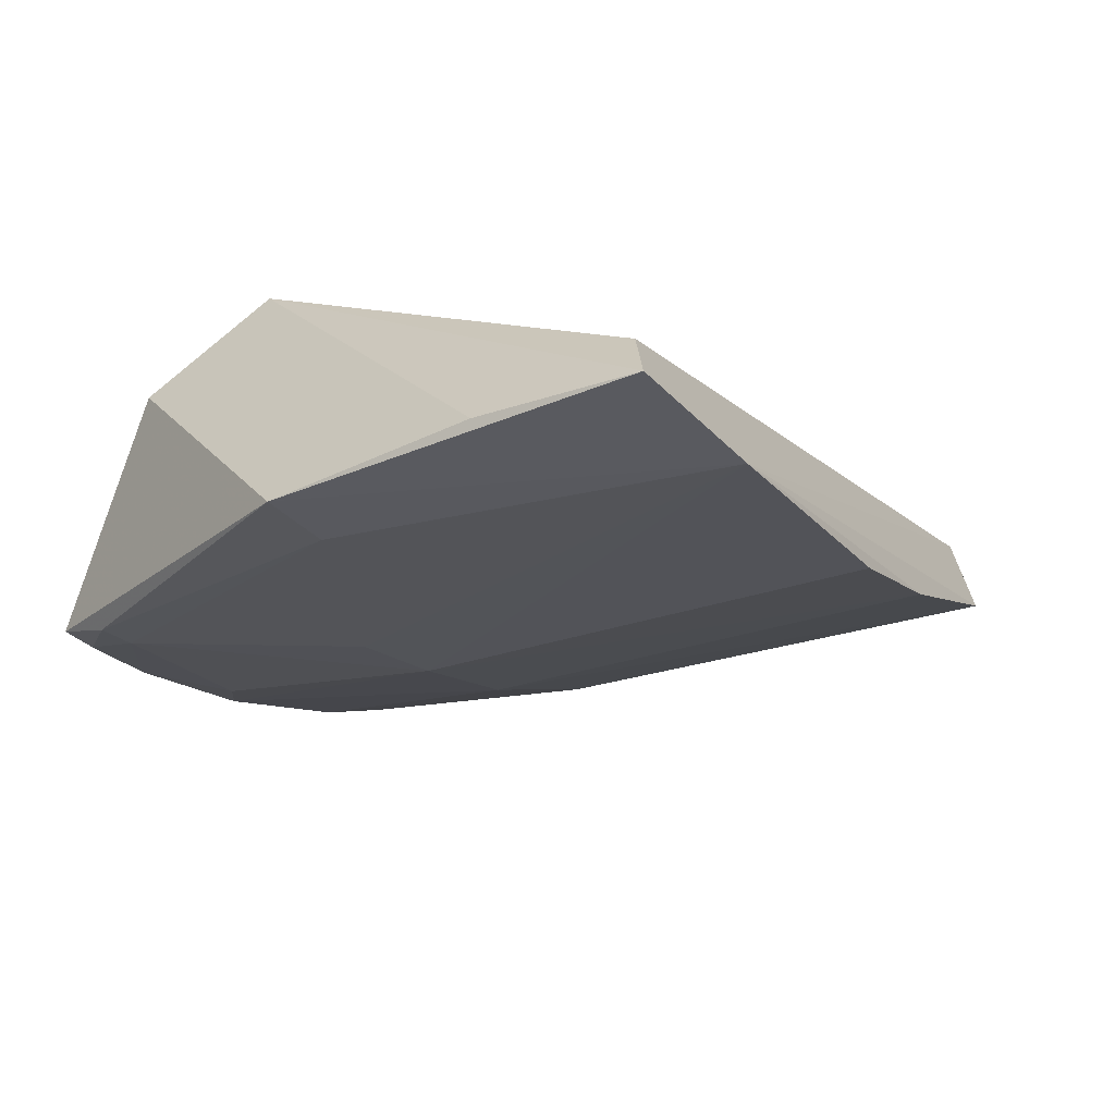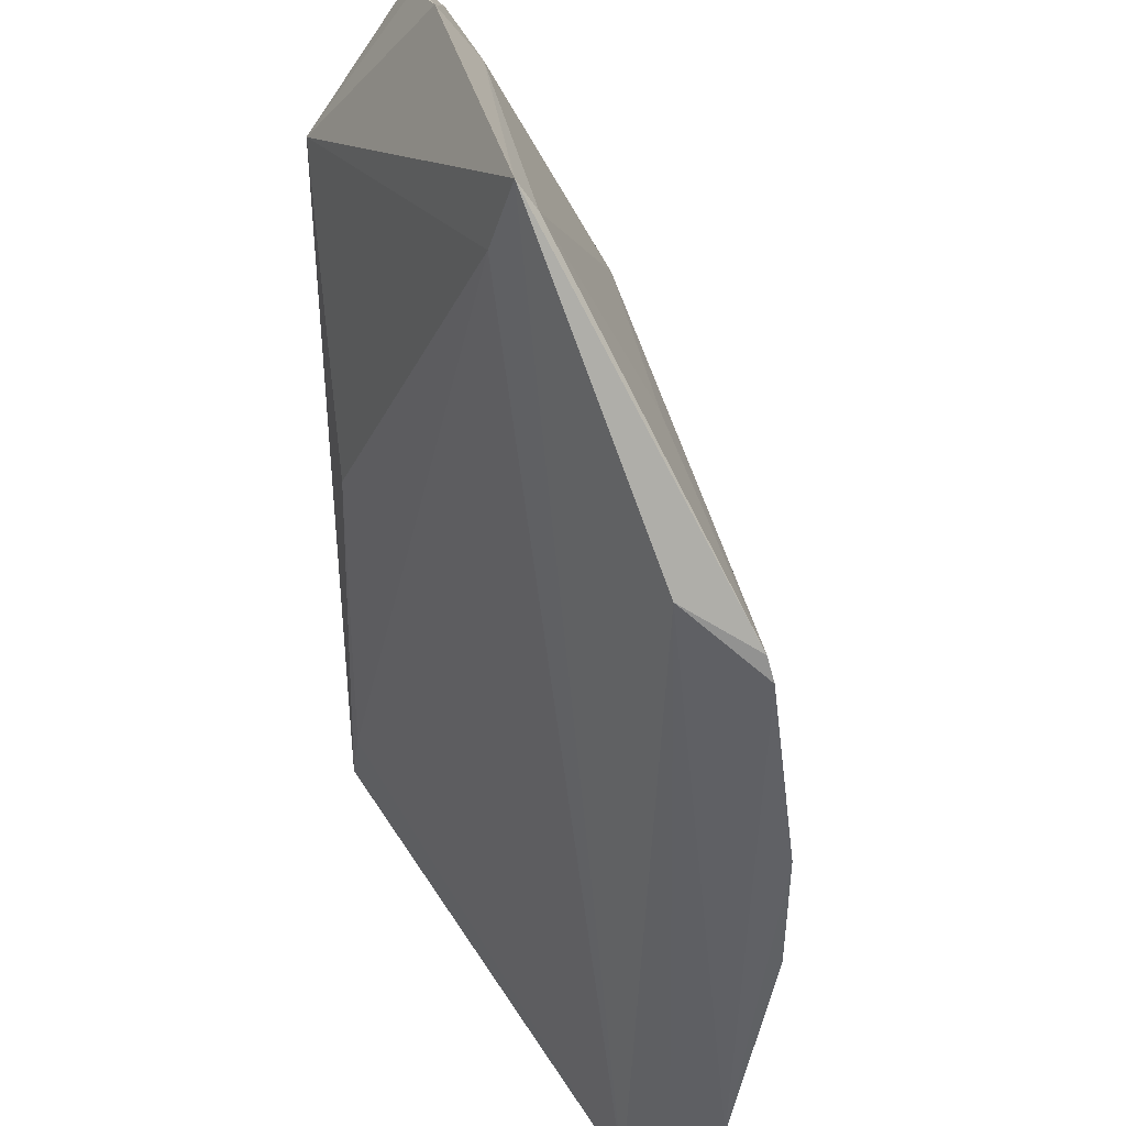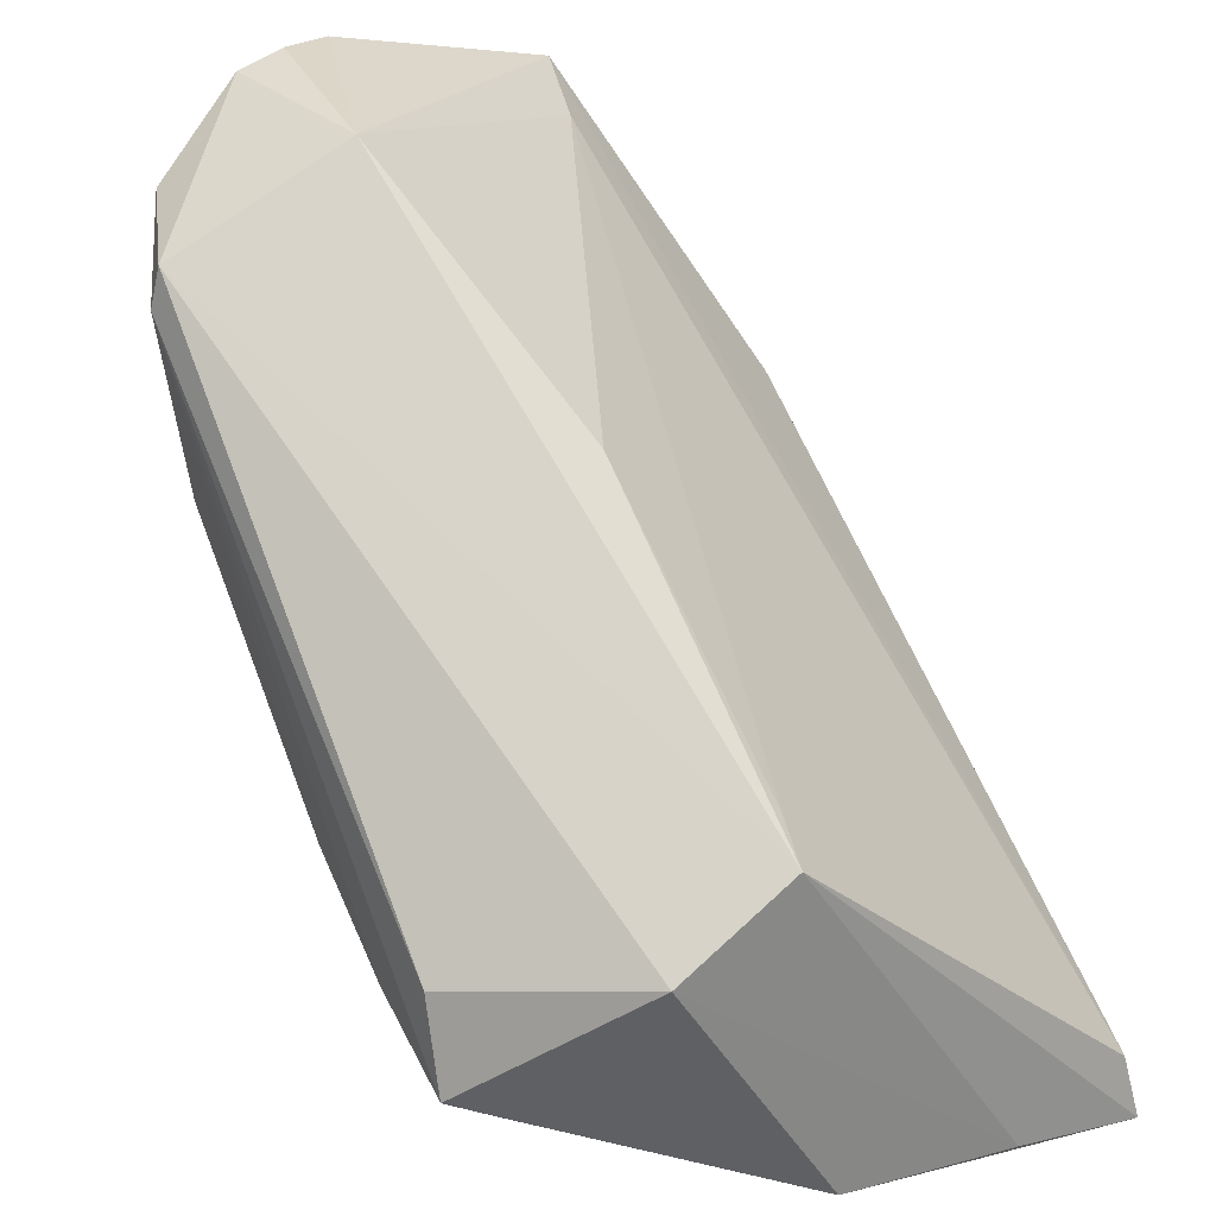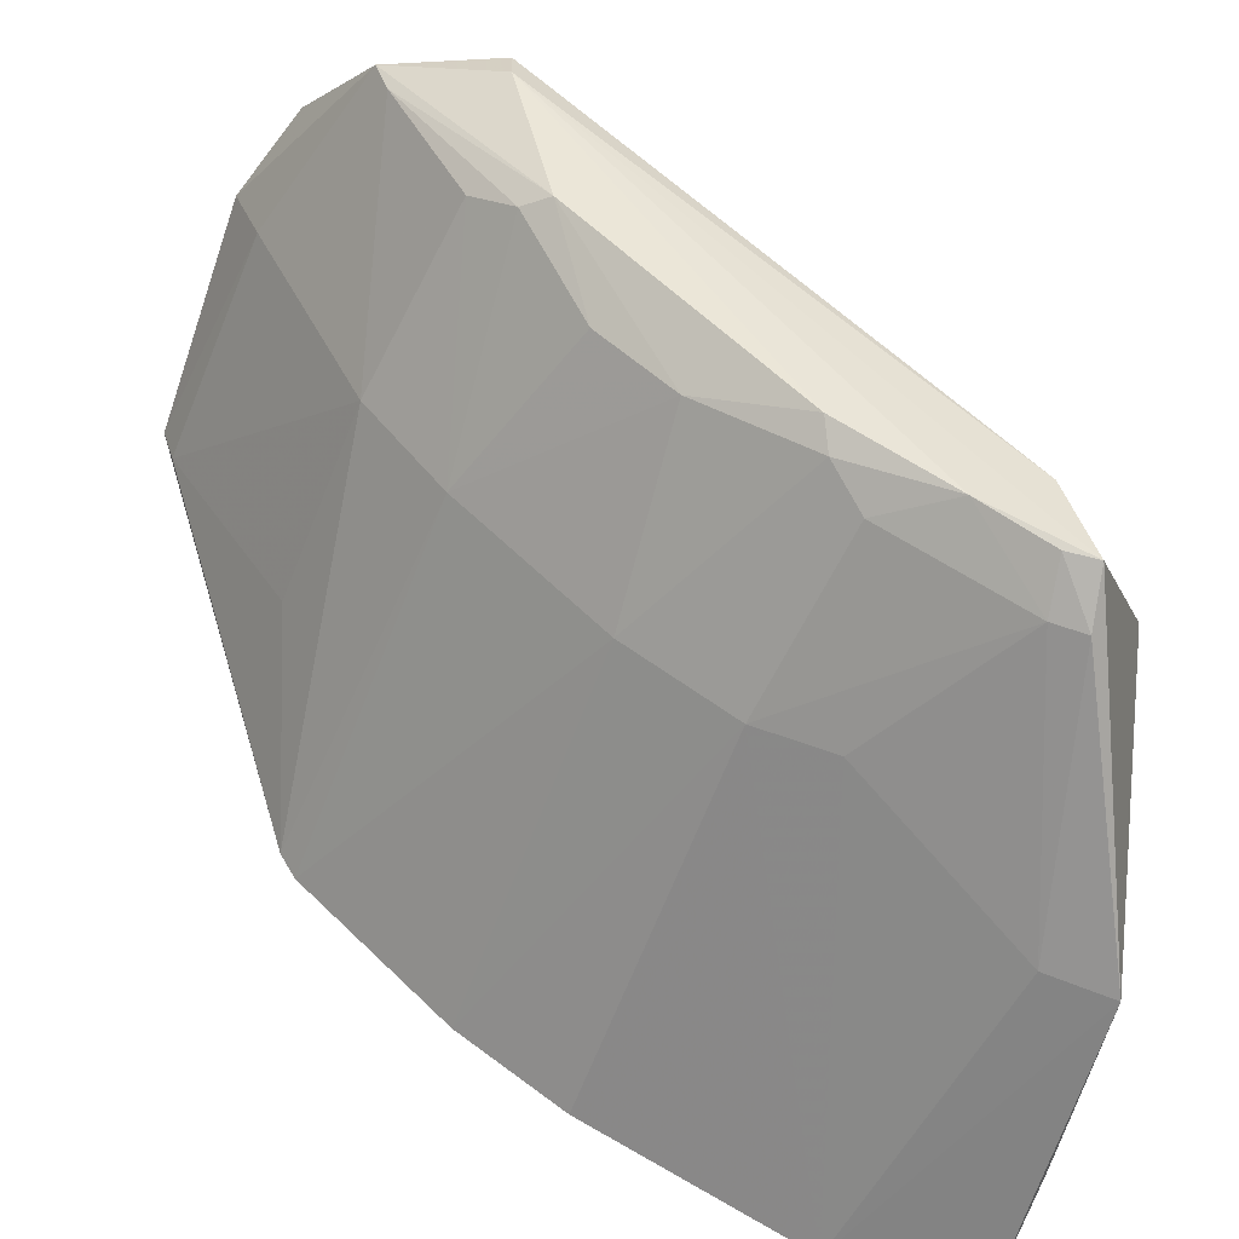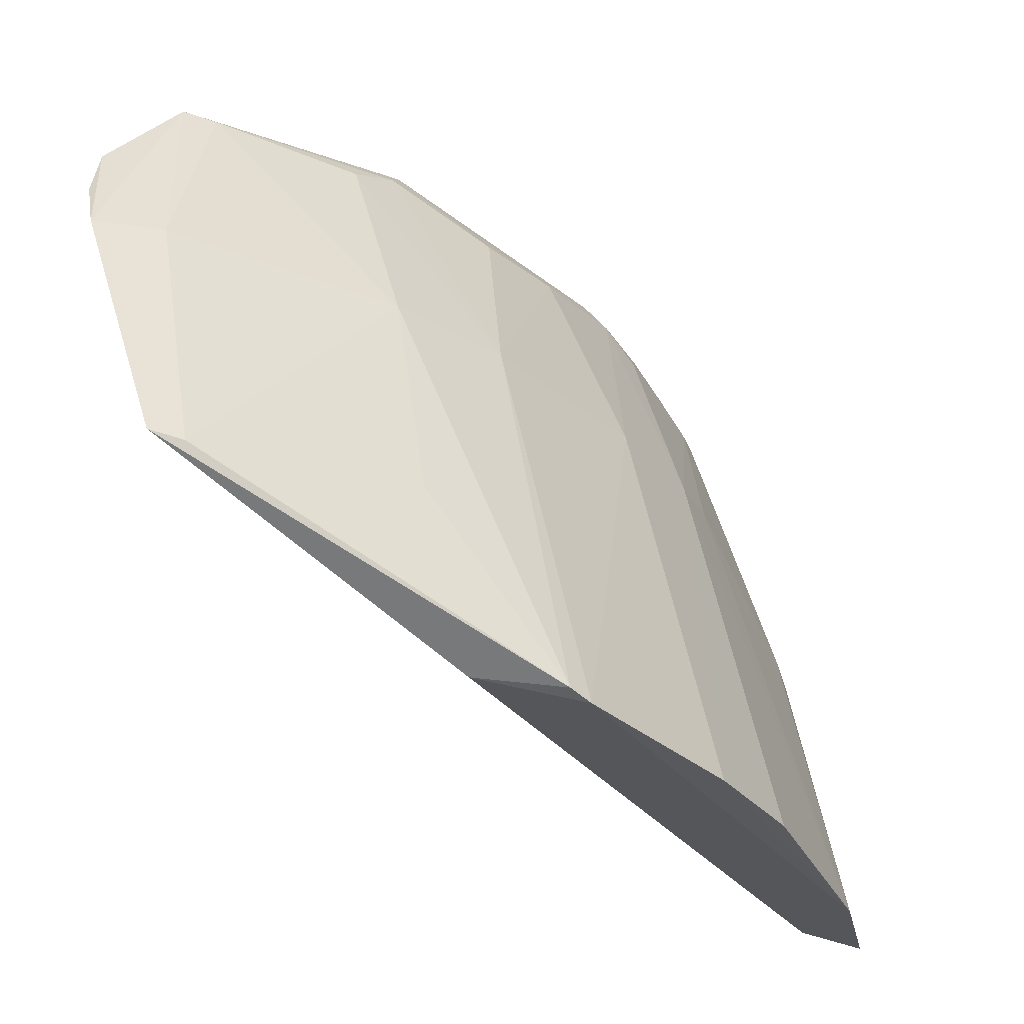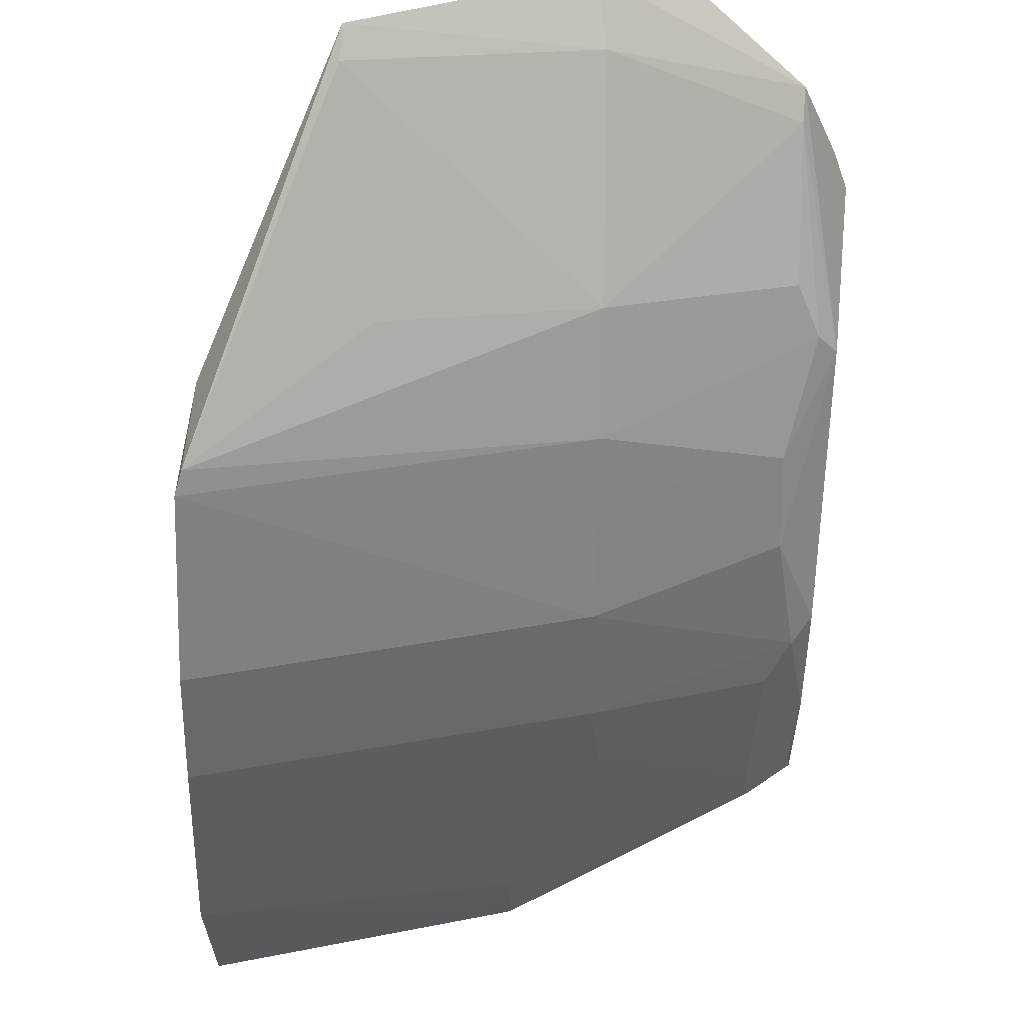
<metadata>
{"format":"obj","ext":"obj","renderer":"f3d","projection":"perspective","resolution":1024,"background":"white","views":[{"elev":-51.7,"azim":121.6,"up":"+Y"},{"elev":-50.3,"azim":-126.3,"up":"+Z"},{"elev":30.8,"azim":59.6,"up":"+Y"},{"elev":-48.4,"azim":-14.4,"up":"+Y"},{"elev":-30.8,"azim":-94.3,"up":"+Z"},{"elev":-17.0,"azim":-92.4,"up":"+Y"}]}
</metadata>
<code>
v -0.03007 -0.06267 0.06566
v -0.01982 -0.08071 0.0428
v -0.02075 -0.0556 0.04586
v -0.06673 -0.05006 0.01866
v -0.05176 -0.06299 0.04771
v -0.0204 -0.08554 0.0182
v -0.07519 -0.02337 0.05442
v -0.02049 -0.06054 0.05474
v -0.03038 -0.06892 0.06554
v -0.01973 -0.08288 0.0288
v -0.0213 -0.08059 0.01913
v -0.05481 -0.06894 0.01723
v -0.07998 -0.02863 0.02883
v -0.06307 -0.02969 0.06548
v -0.04379 -0.06869 0.048
v -0.02805 -0.06949 0.06586
v -0.03059 -0.08266 0.01737
v -0.06247 -0.02373 0.05219
v -0.0684 -0.04461 0.04744
v -0.06726 -0.0568 0.01788
v -0.07422 -0.03079 0.0304
v -0.04323 -0.06271 0.06407
v -0.03016 -0.07096 0.06193
v -0.06009 -0.04451 0.06555
v -0.06316 -0.03258 0.06619
v -0.06606 -0.05835 0.01737
v -0.04693 -0.07457 0.01737
v -0.02468 -0.07918 0.04251
v -0.07829 -0.02347 0.04643
v -0.07911 -0.03104 0.02865
v -0.02412 -0.05375 0.04512
v -0.04067 -0.06528 0.06217
v -0.02777 -0.07185 0.06229
v -0.0439 -0.06079 0.06563
v -0.05682 -0.05188 0.06179
v -0.07039 -0.03081 0.06193
v -0.06249 -0.05243 0.04774
v -0.0382 -0.07115 0.04914
v -0.07641 -0.02289 0.05051
v -0.07037 -0.04671 0.03121
v -0.07649 -0.02841 0.04724
v -0.04424 -0.03908 0.0453
v -0.03566 -0.066 0.06584
v -0.06488 -0.04119 0.06208
v -0.05138 -0.05716 0.06216
v -0.07134 -0.02841 0.06201
v -0.06193 -0.04408 0.06395
f 10 6 3
f 10 2 6
f 10 8 2
f 10 3 8
f 11 6 4
f 11 3 6
f 13 11 4
f 14 1 8
f 14 8 3
f 15 5 12
f 16 8 1
f 16 2 8
f 17 4 6
f 17 6 2
f 18 14 3
f 18 7 14
f 20 13 4
f 21 11 13
f 21 13 18
f 22 5 15
f 25 16 1
f 25 1 14
f 26 17 12
f 26 4 17
f 26 20 4
f 26 12 5
f 27 17 15
f 27 15 12
f 27 12 17
f 28 17 2
f 29 18 13
f 30 13 20
f 31 3 11
f 31 11 21
f 32 22 15
f 32 15 23
f 33 16 9
f 33 9 23
f 33 2 16
f 33 28 2
f 33 23 28
f 34 25 24
f 37 26 5
f 37 19 20
f 37 20 26
f 38 15 17
f 38 17 28
f 38 28 23
f 38 23 15
f 39 29 7
f 39 7 18
f 39 18 29
f 40 30 20
f 40 20 19
f 40 19 30
f 41 29 13
f 41 13 30
f 41 30 19
f 41 19 36
f 42 31 21
f 42 21 18
f 42 18 3
f 42 3 31
f 43 32 23
f 43 23 9
f 43 22 32
f 43 34 22
f 43 9 16
f 43 16 25
f 43 25 34
f 44 19 37
f 44 36 19
f 45 5 22
f 45 22 34
f 45 34 24
f 45 24 35
f 45 37 5
f 45 35 37
f 46 7 29
f 46 41 36
f 46 29 41
f 46 14 7
f 46 25 14
f 46 36 24
f 46 24 25
f 47 35 24
f 47 24 36
f 47 36 44
f 47 44 37
f 47 37 35

</code>
